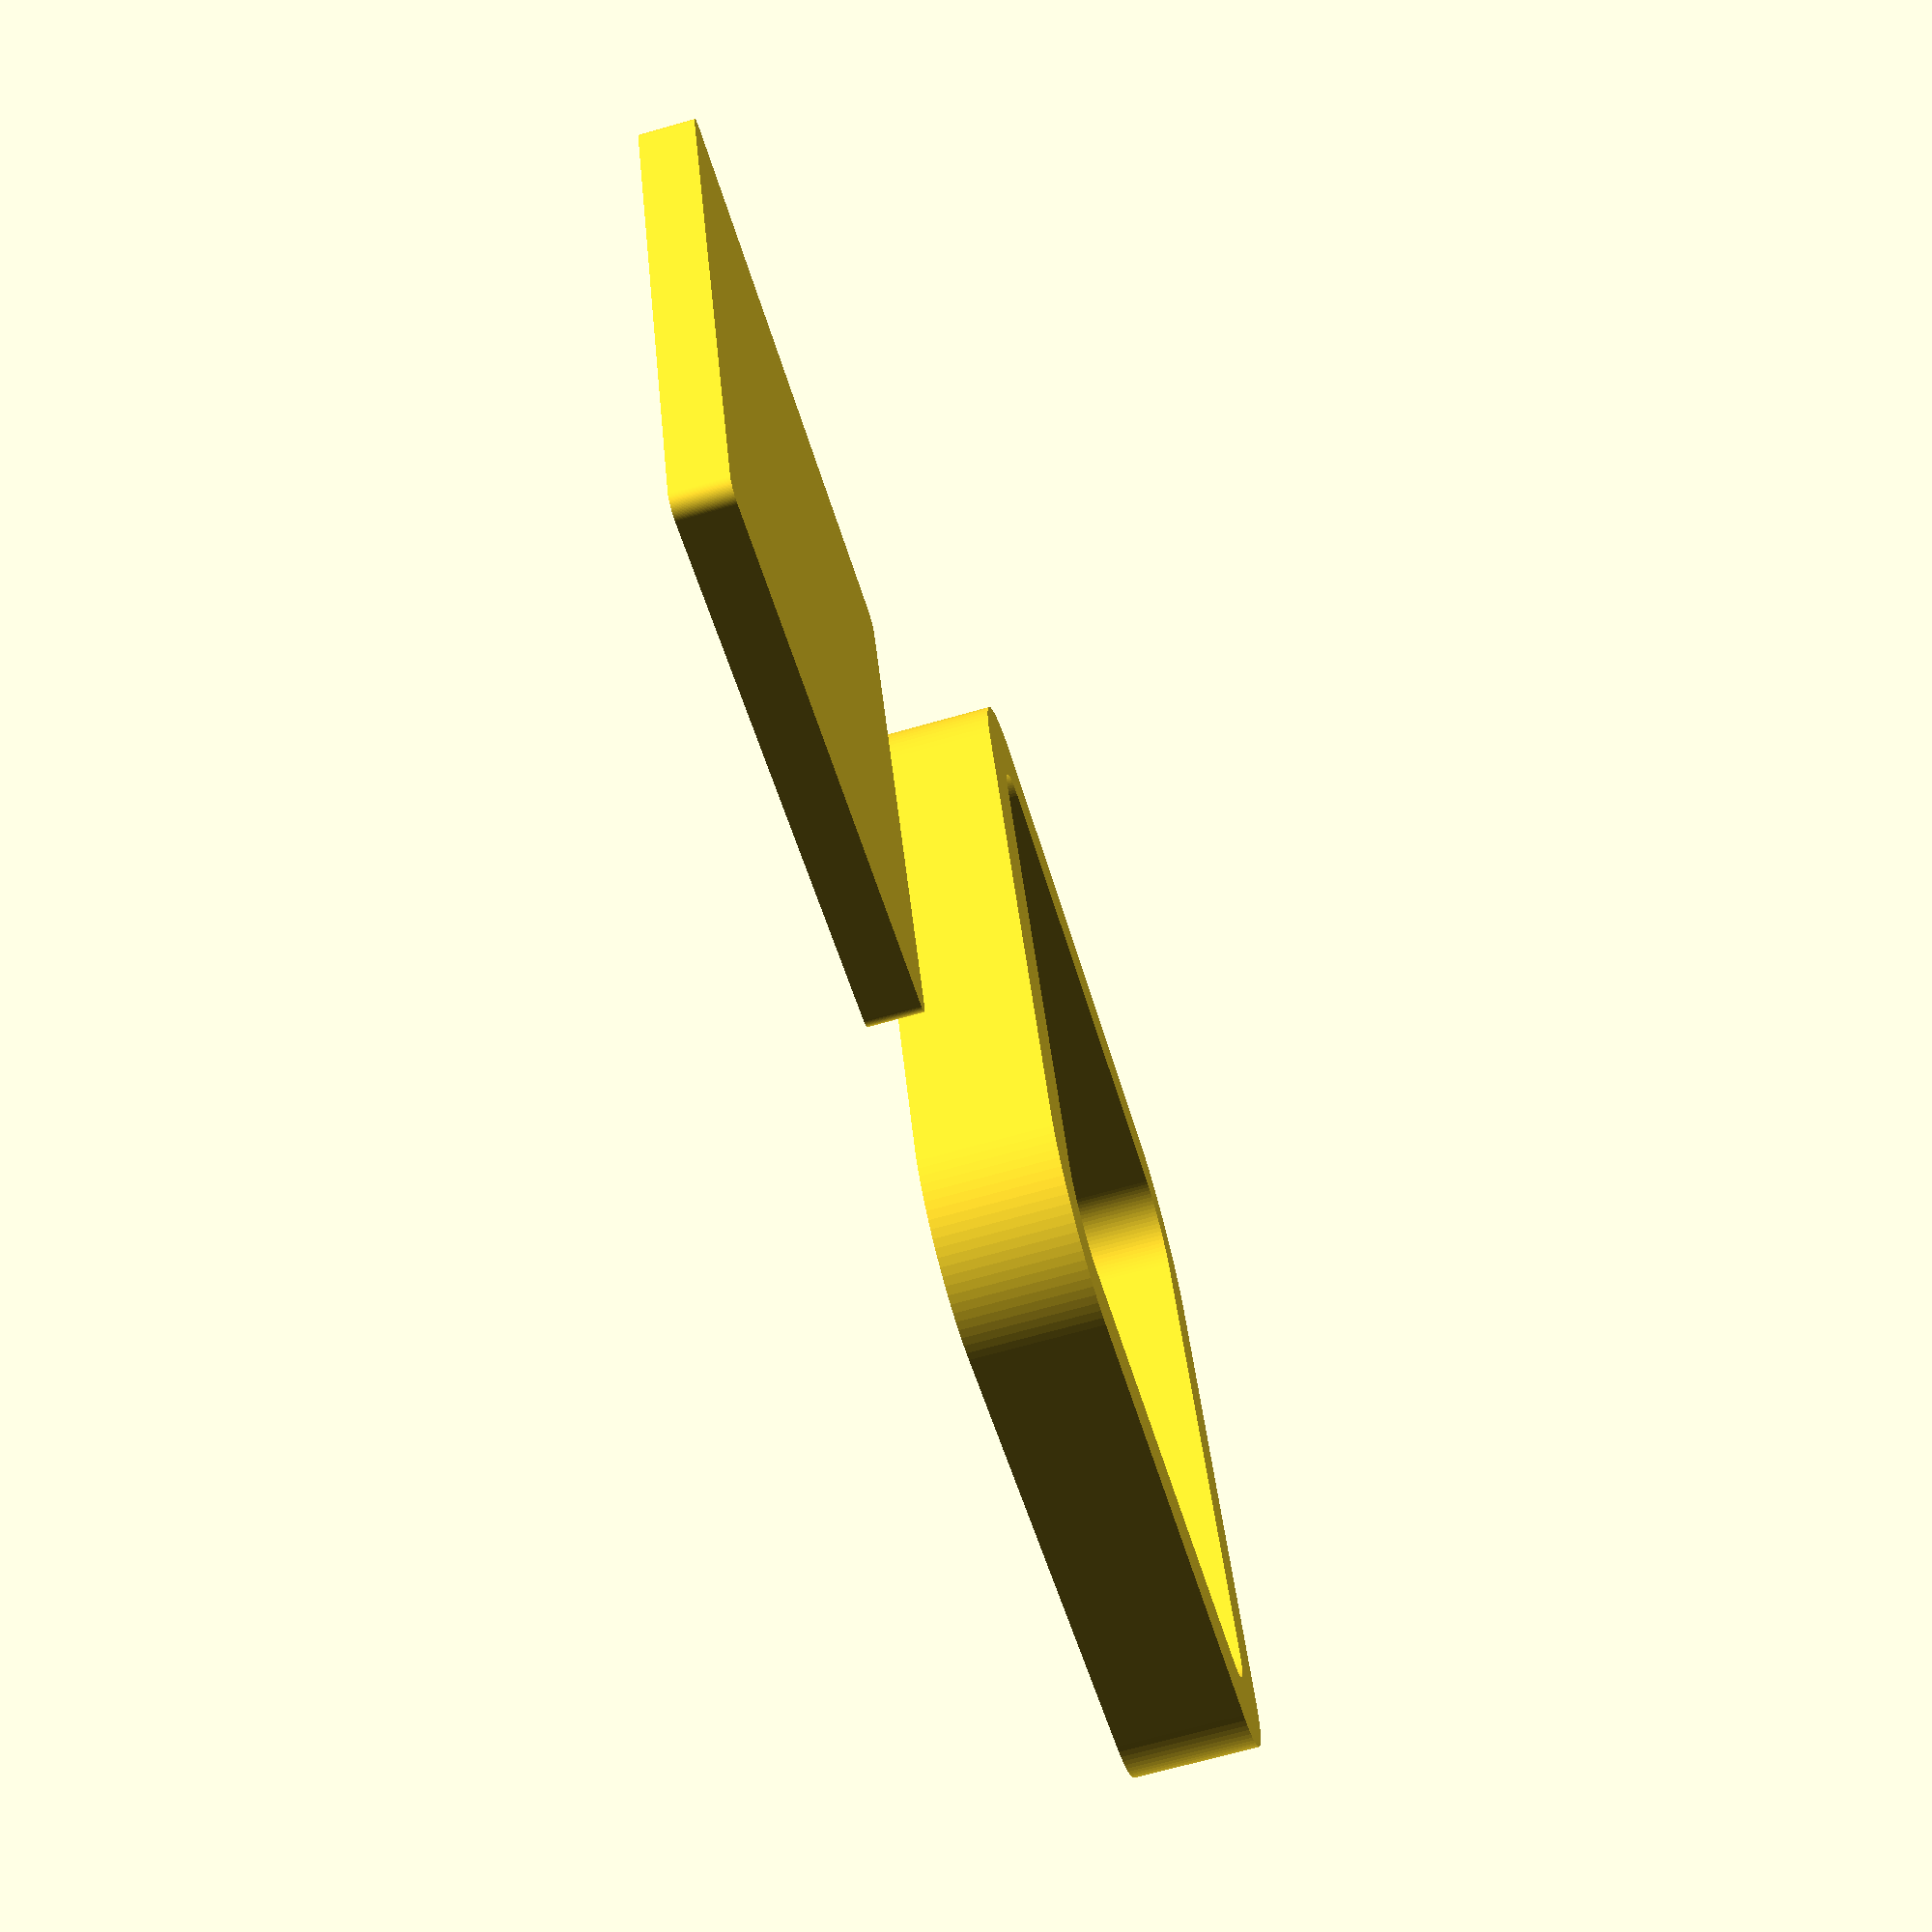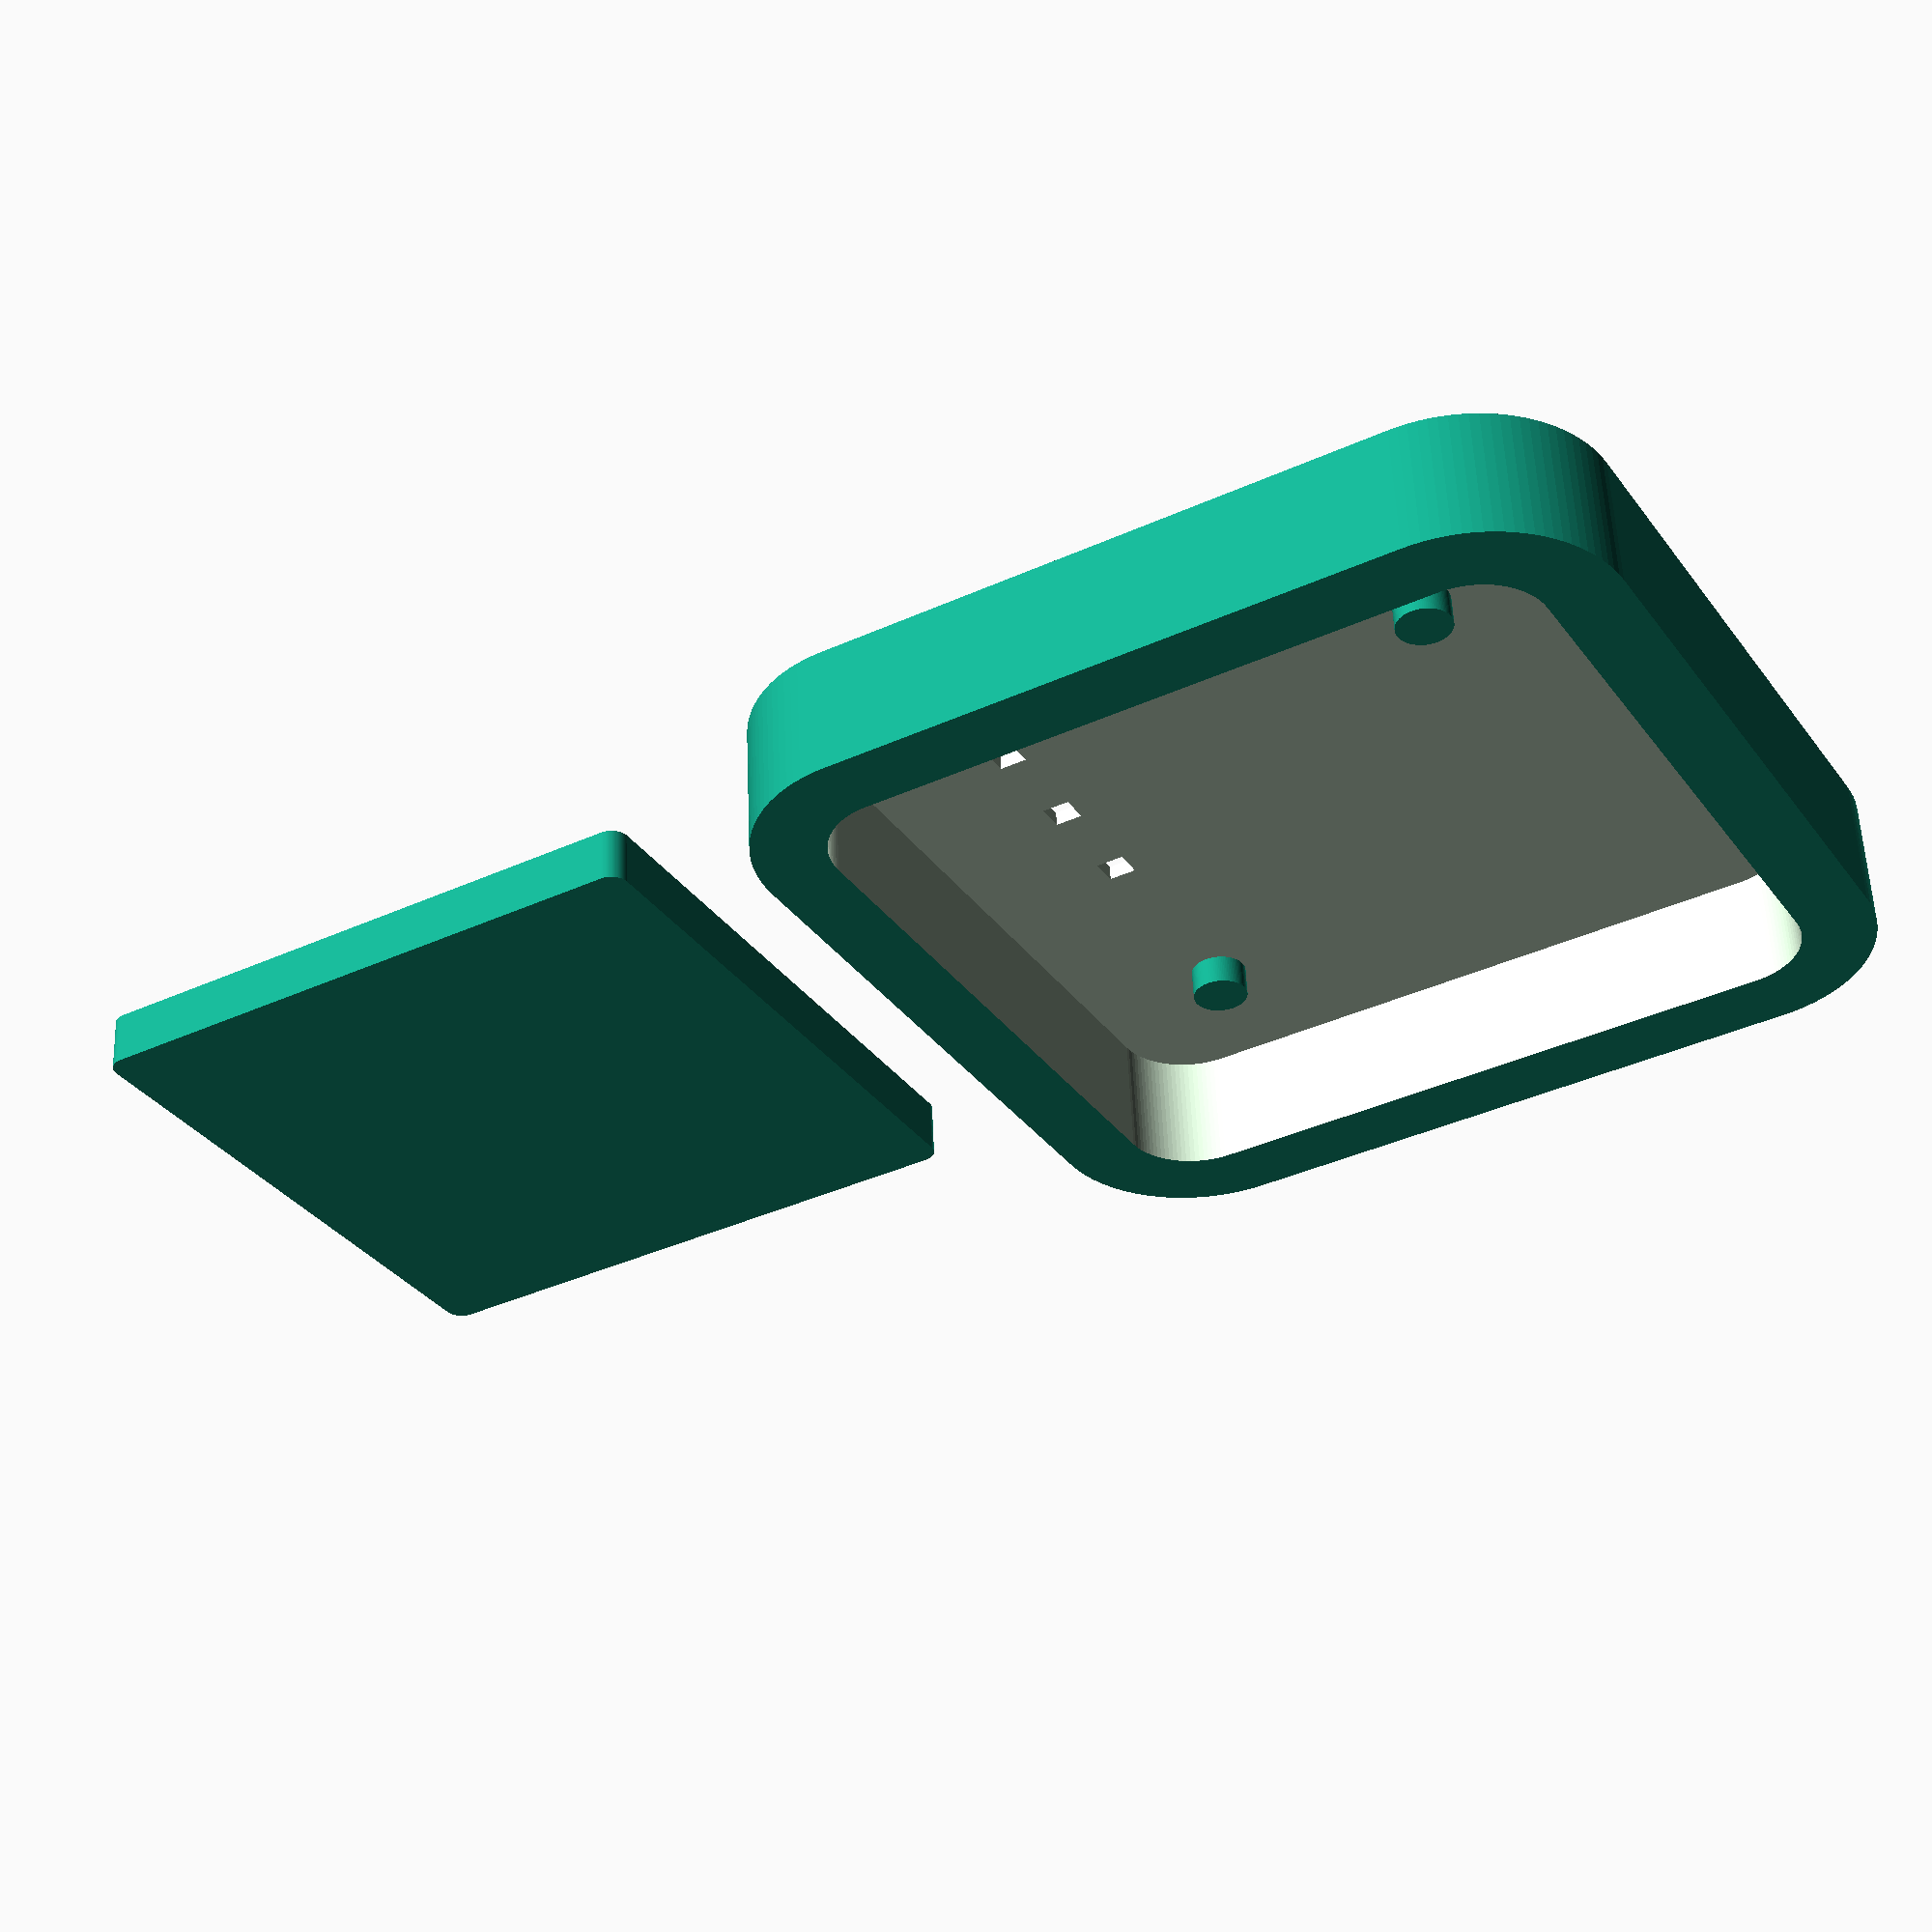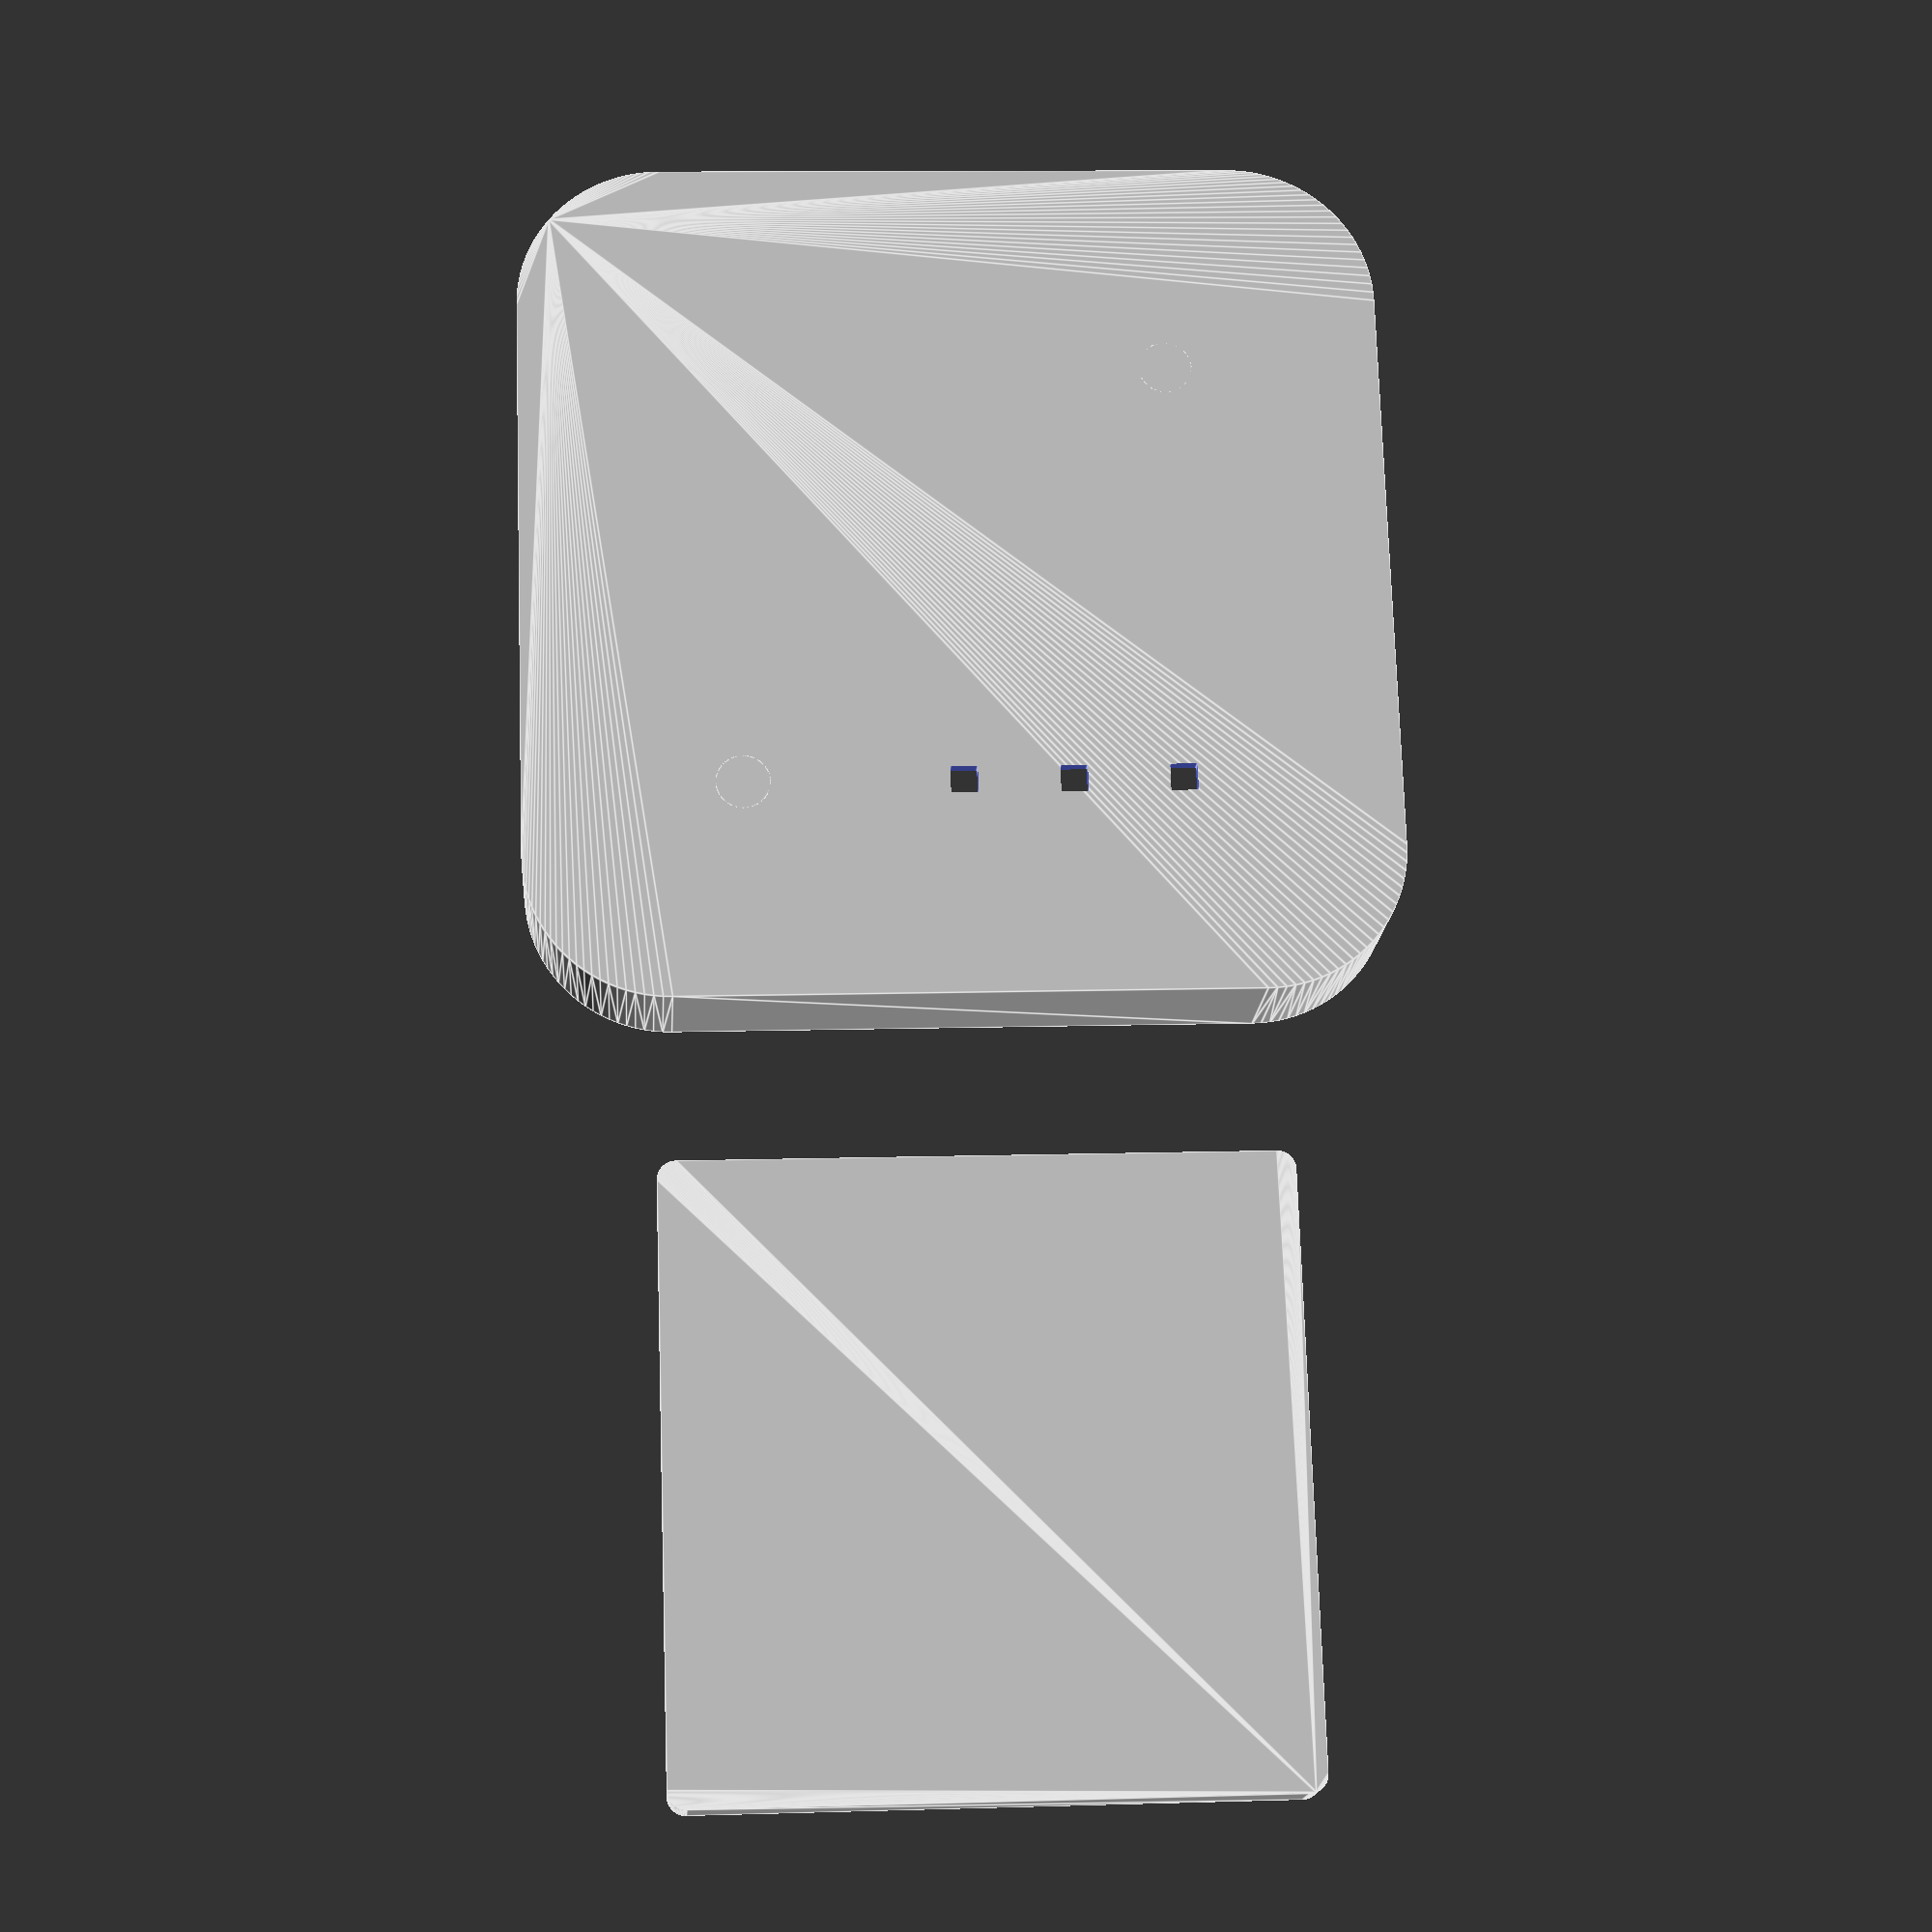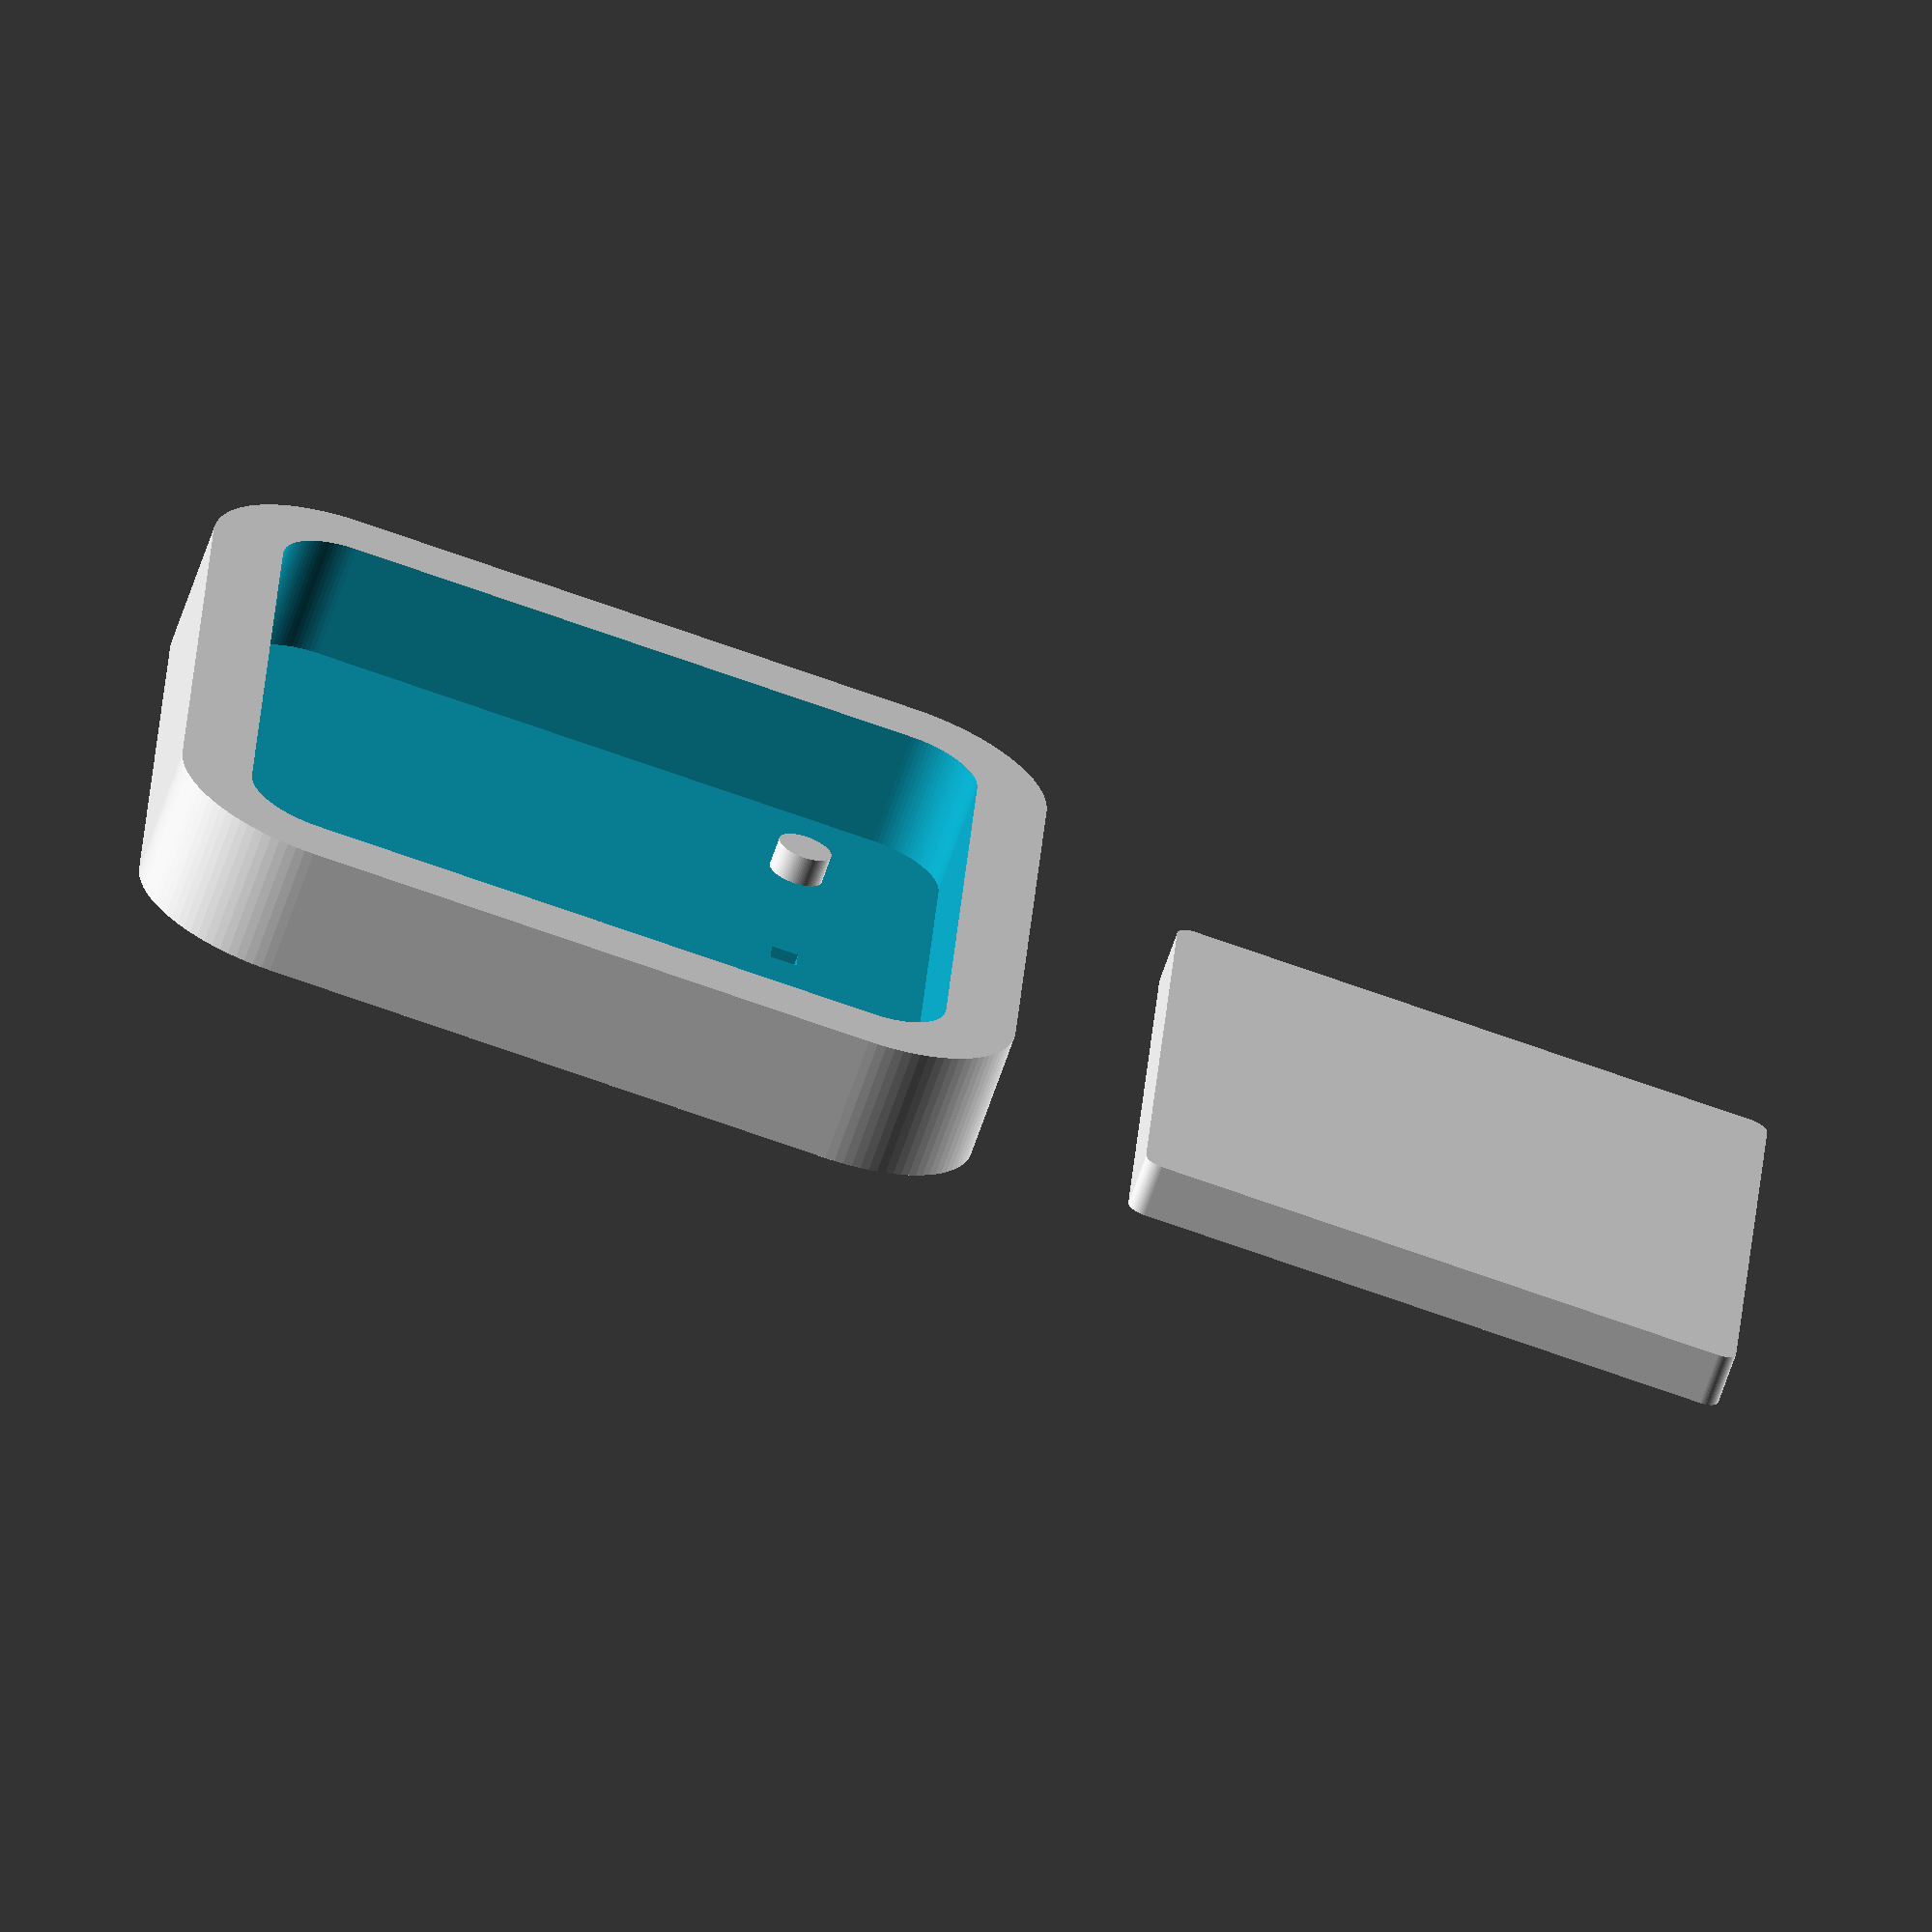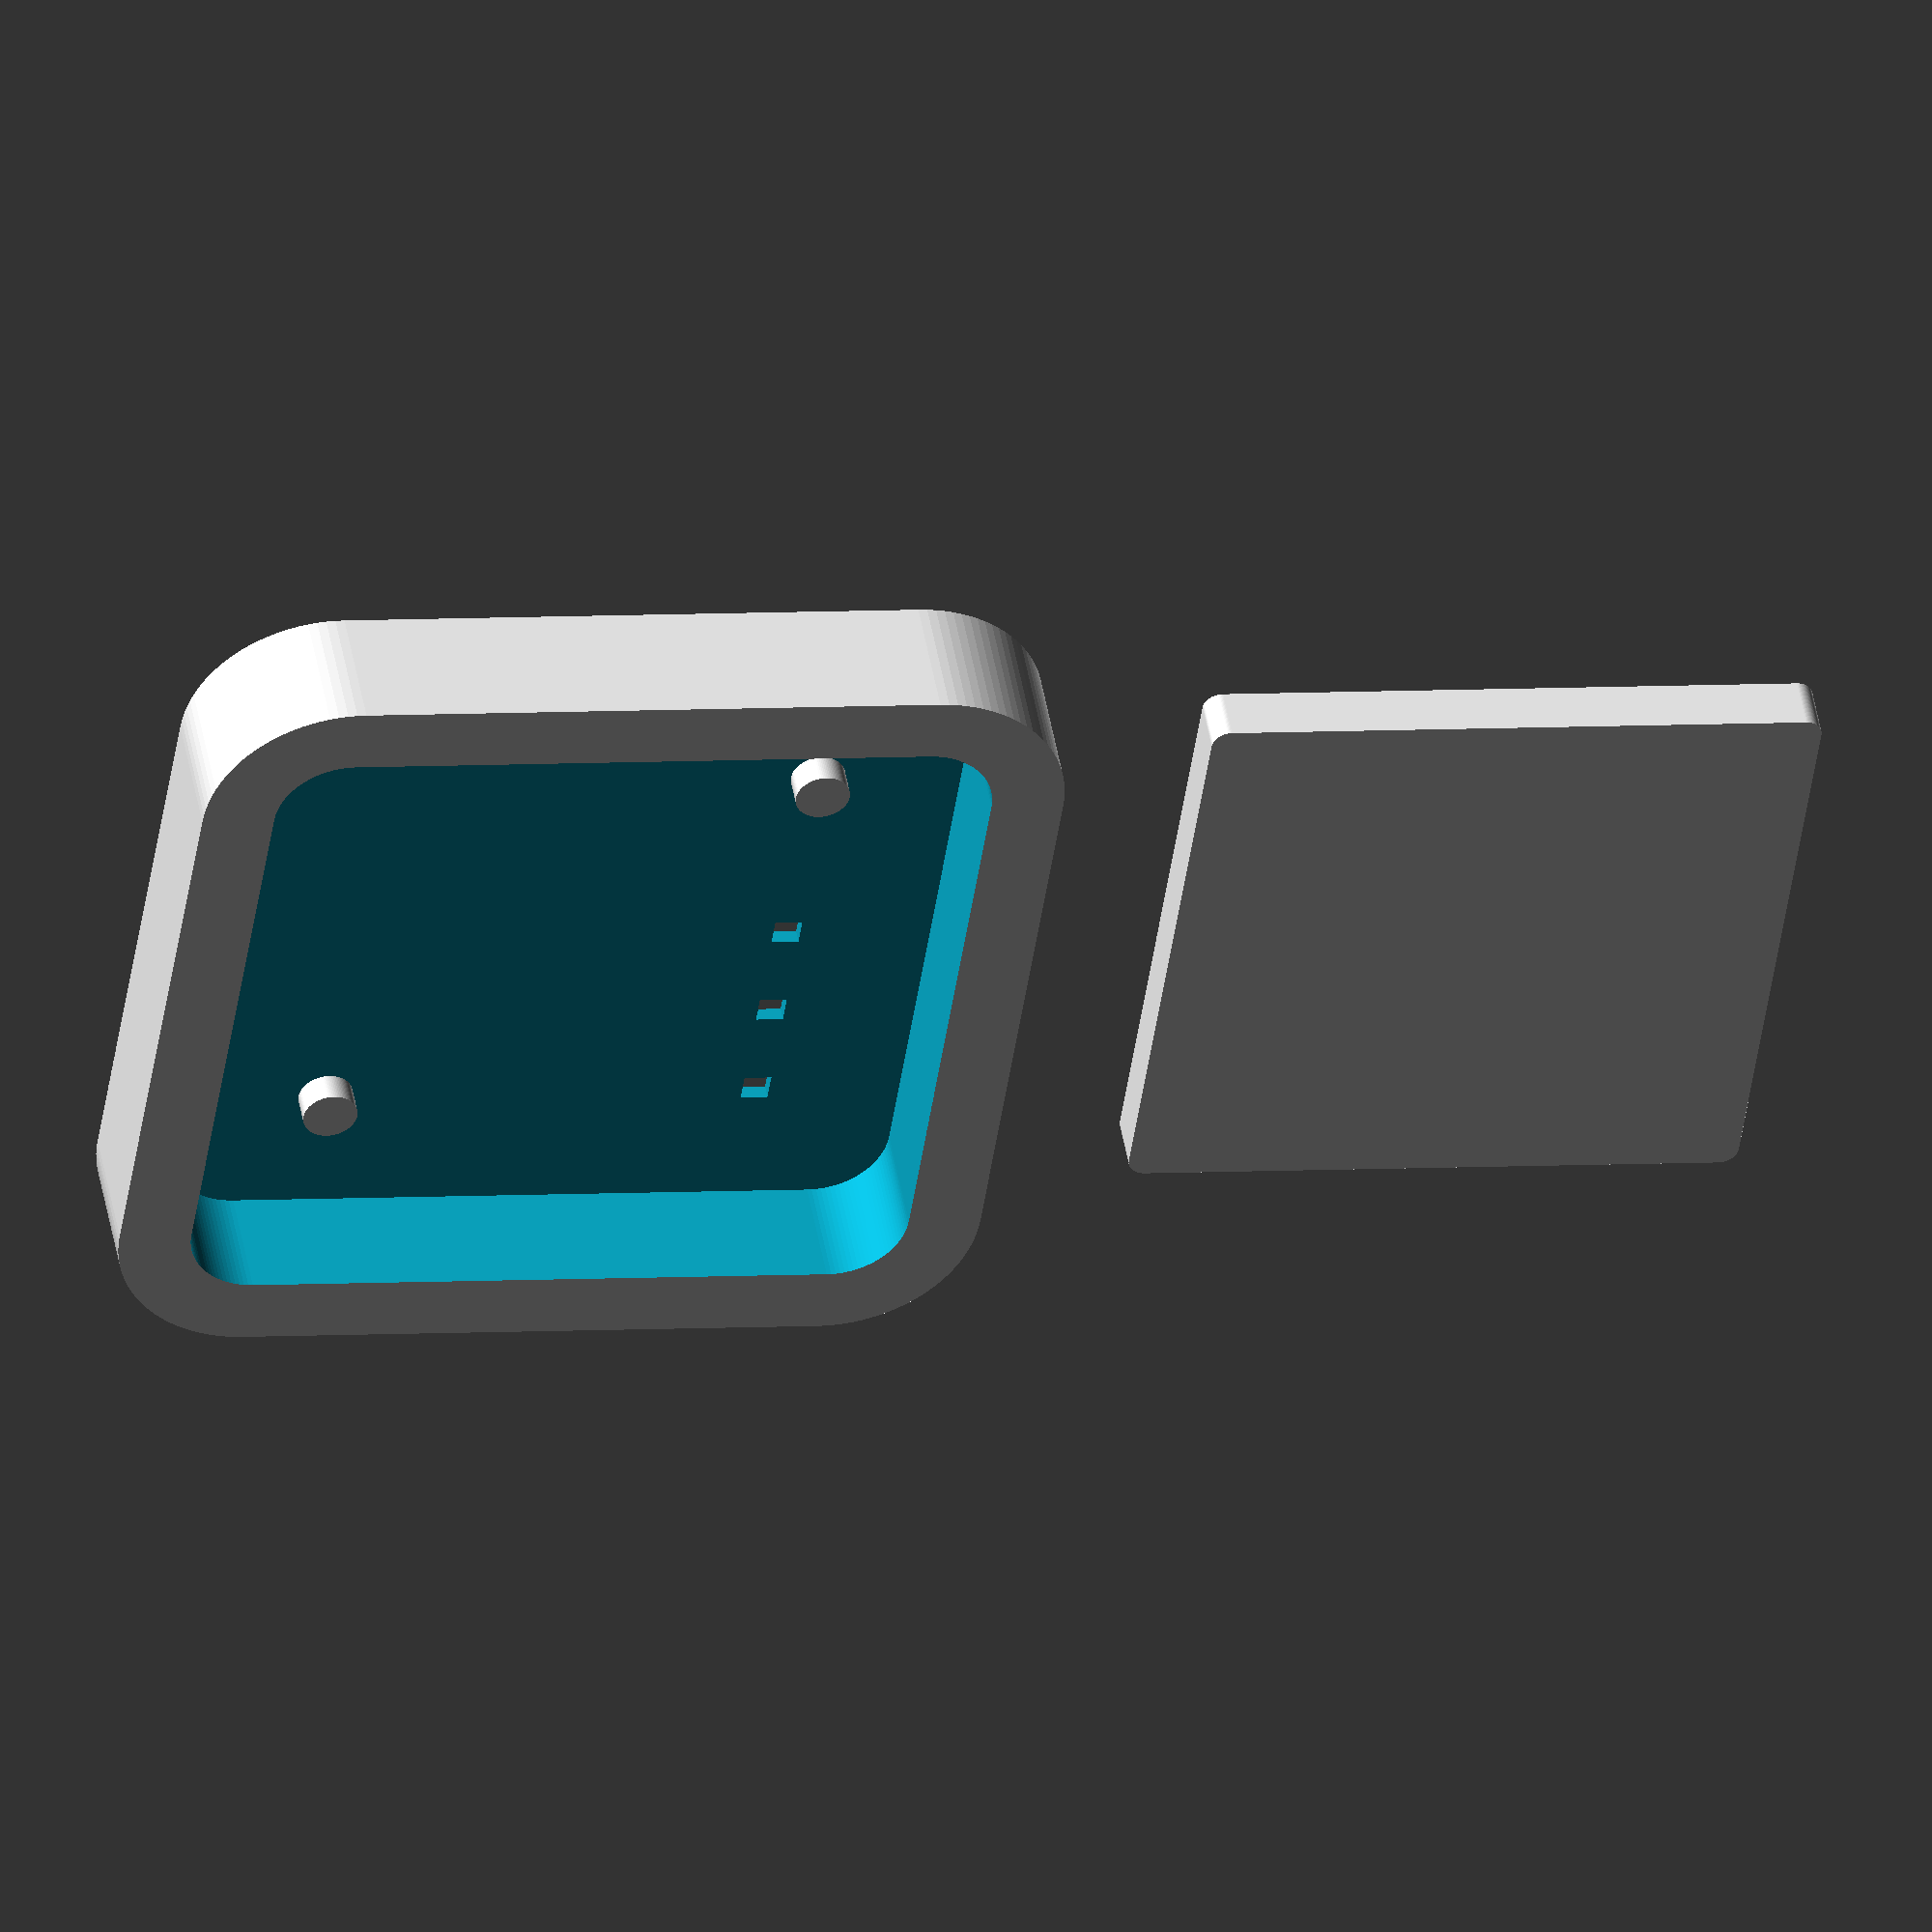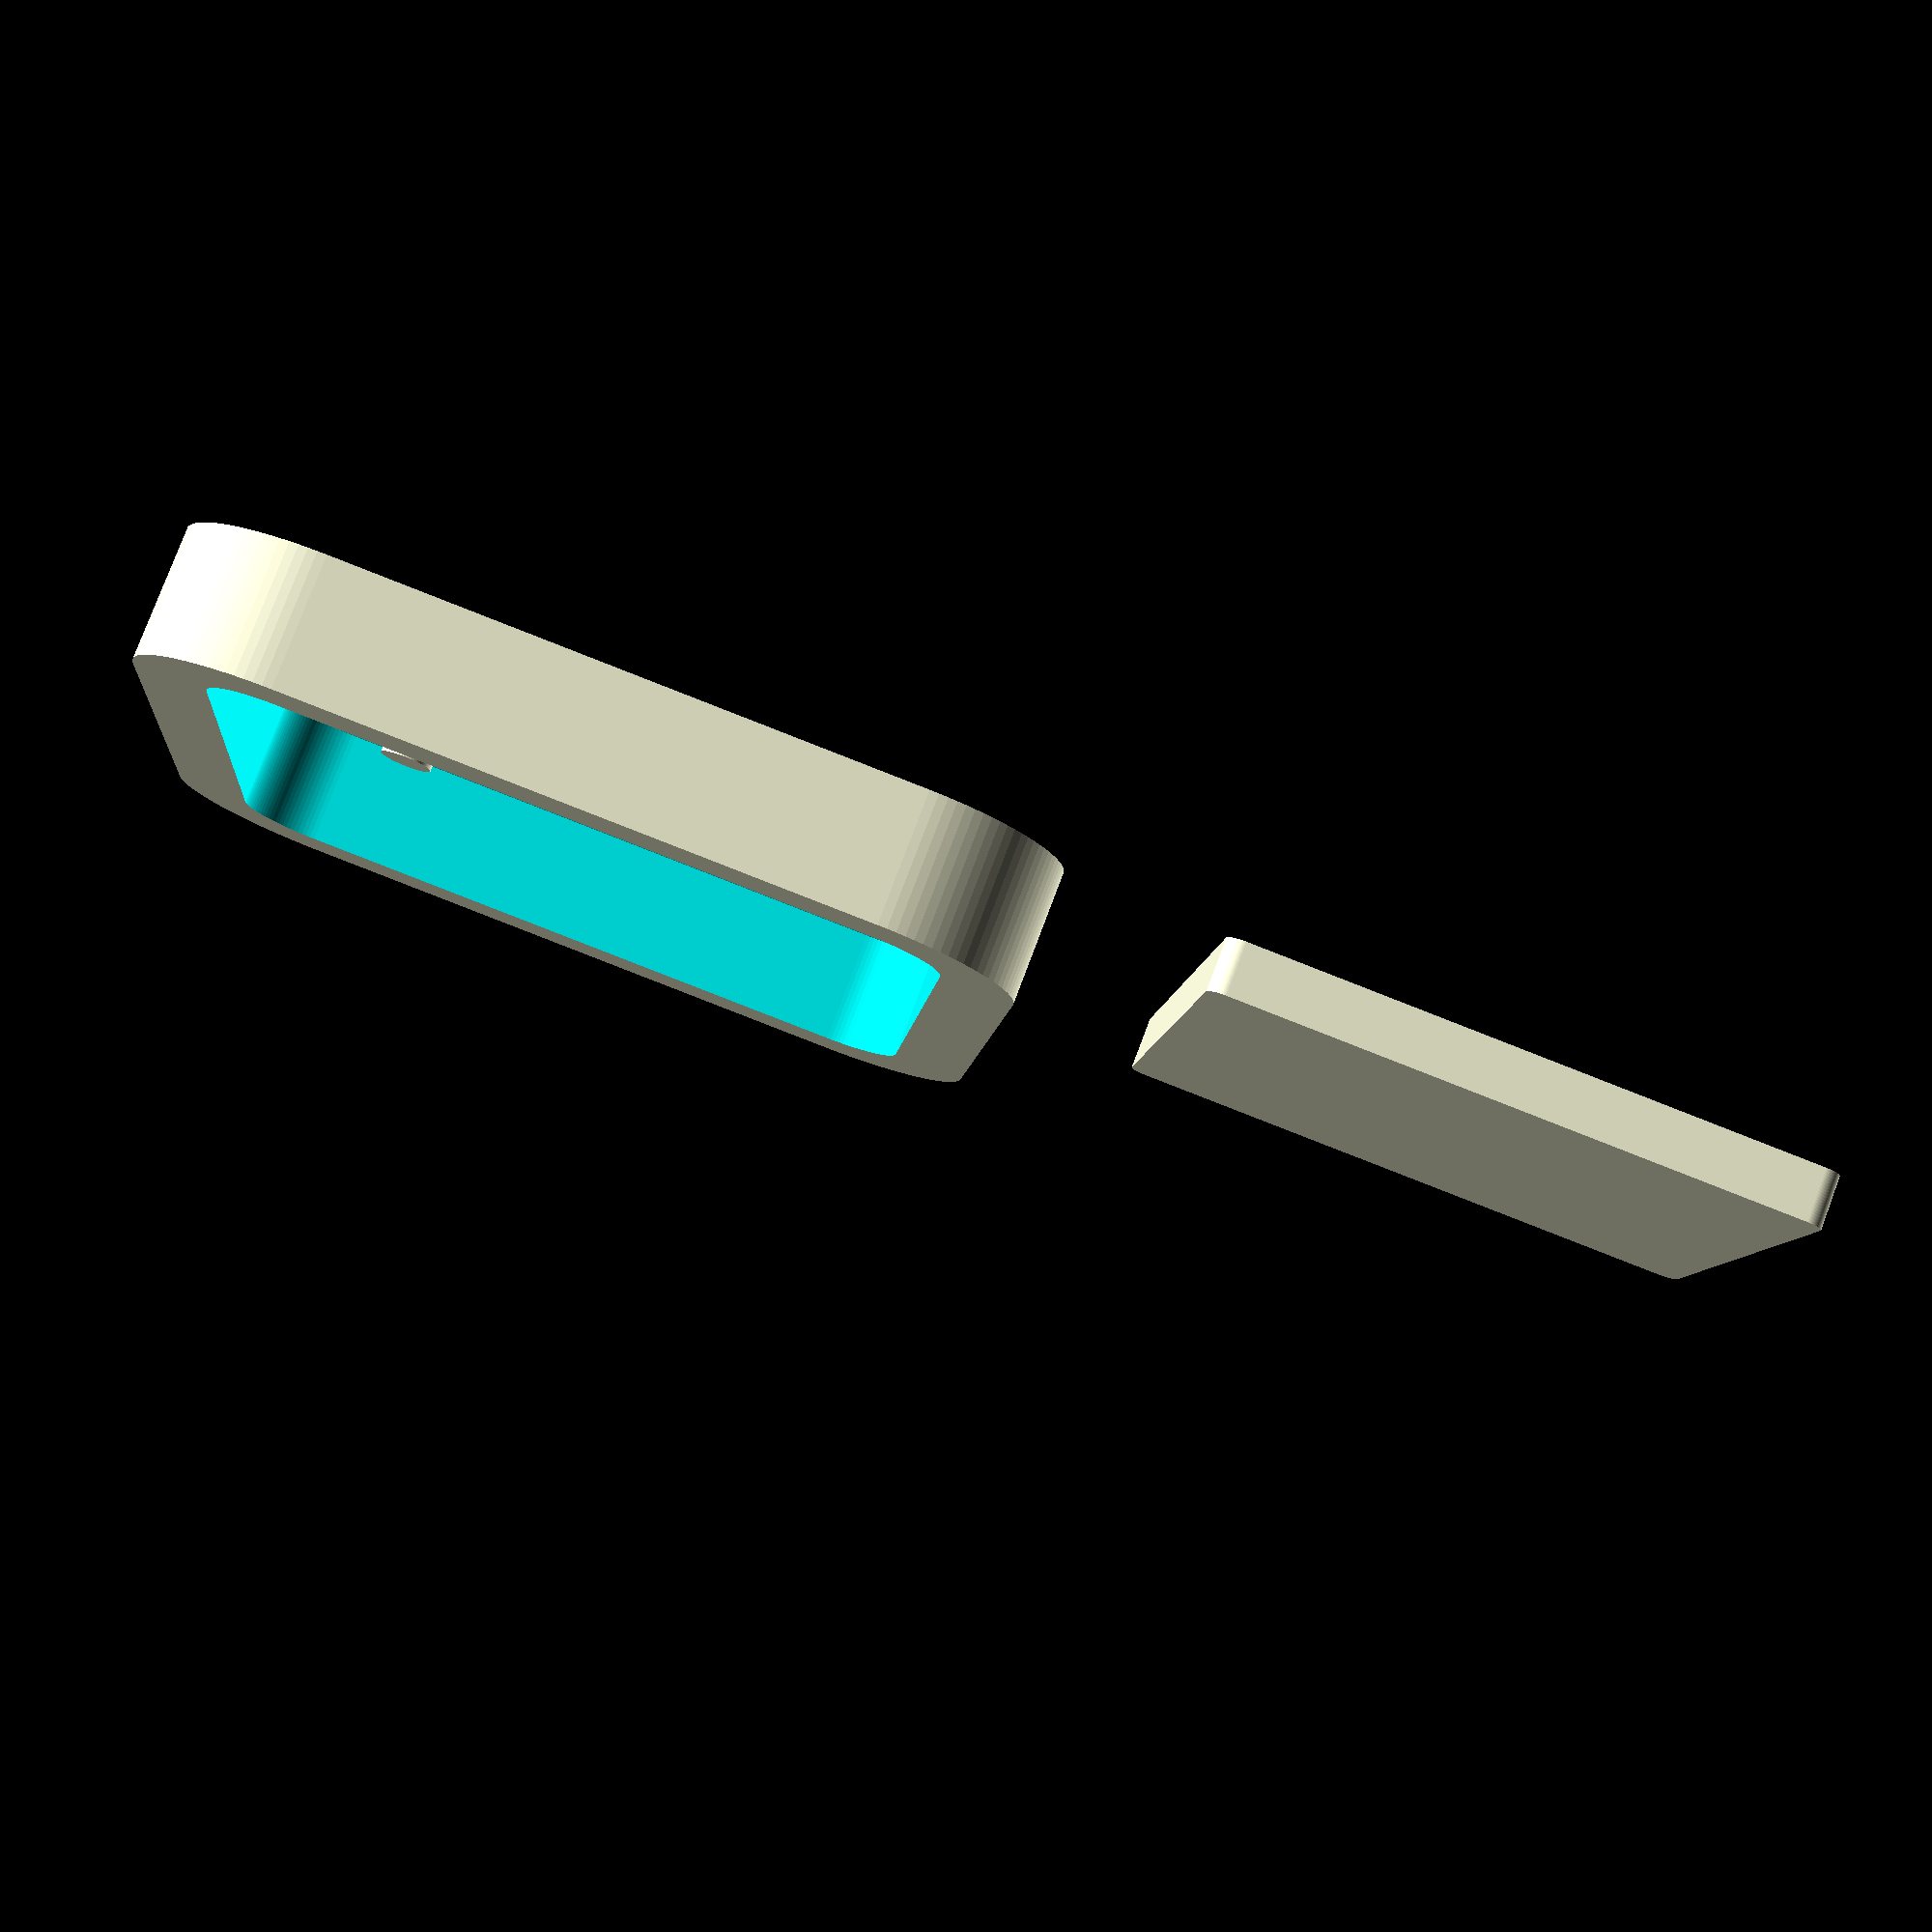
<openscad>
// Case for NFC reader
// Controls
cover=0;    // How much to cover the SMD LEDs on antenna side
            // Note it is assumed leaded components cut flush
base=0;     // How much extra base (e.g. for mounting off metal)
thick=3;    // Wall thickness

raspox=false;    // Right angle SPOX side cable
header=false;   // 0.1" header rear
spox=false;     // Straight SPOX rear
tamper=false;   // Tamper button fitted
milligrid=false;    // Milli-grid at rear

$fn=100;


module base()
{
    difference()
    {
        hull()
        {
            for(x=[21-5,5-21])for(y=[21-5,5-21])translate([x,y,0])cylinder(r=1,h=3+base);
        }
        if(milligrid)
        {   // Milli-grid
        }
        if(raspox)
        {   // Right angle SPOX
        }
        if(spox)
        {   // Straight SPOX
        }
        if(header)
        {   // 0.1" Header
        }
        if(tamper)
        {   // Tamper
        }
    }
}

module top()
{
    difference()
    {
        hull()
        {
            for(x=[21-5,5-21])for(y=[21-5,5-21])translate([x,y,0])cylinder(r=5+thick,h=0.8+cover+1.6+4.9+base);
        }
        translate([0,0,0.8+cover])
        hull()
        {
            for(x=[21-5,5-21])for(y=[21-5,5-21])translate([x,y,0])cylinder(r=1+thick,h=1.6+4.9+base+1);
        }
        for(y=[21-9,21-9-6,21-9-6-6])translate([9-21-1.5/2,y-1.5/2,-1])cube([1.5,1.5,0.8+cover+2]);
    }
    for(t=[9-21,21-9])translate([t,t,0])cylinder(d=3,h=0.8+cover+1.6);
    // SPOX cable
}


base();
translate([50,0,0])top();


</openscad>
<views>
elev=69.3 azim=340.0 roll=285.9 proj=p view=wireframe
elev=124.0 azim=150.0 roll=182.3 proj=p view=solid
elev=16.0 azim=271.9 roll=176.3 proj=p view=edges
elev=246.8 azim=3.2 roll=198.9 proj=o view=wireframe
elev=134.0 azim=8.2 roll=189.5 proj=o view=solid
elev=100.0 azim=5.2 roll=159.3 proj=p view=wireframe
</views>
